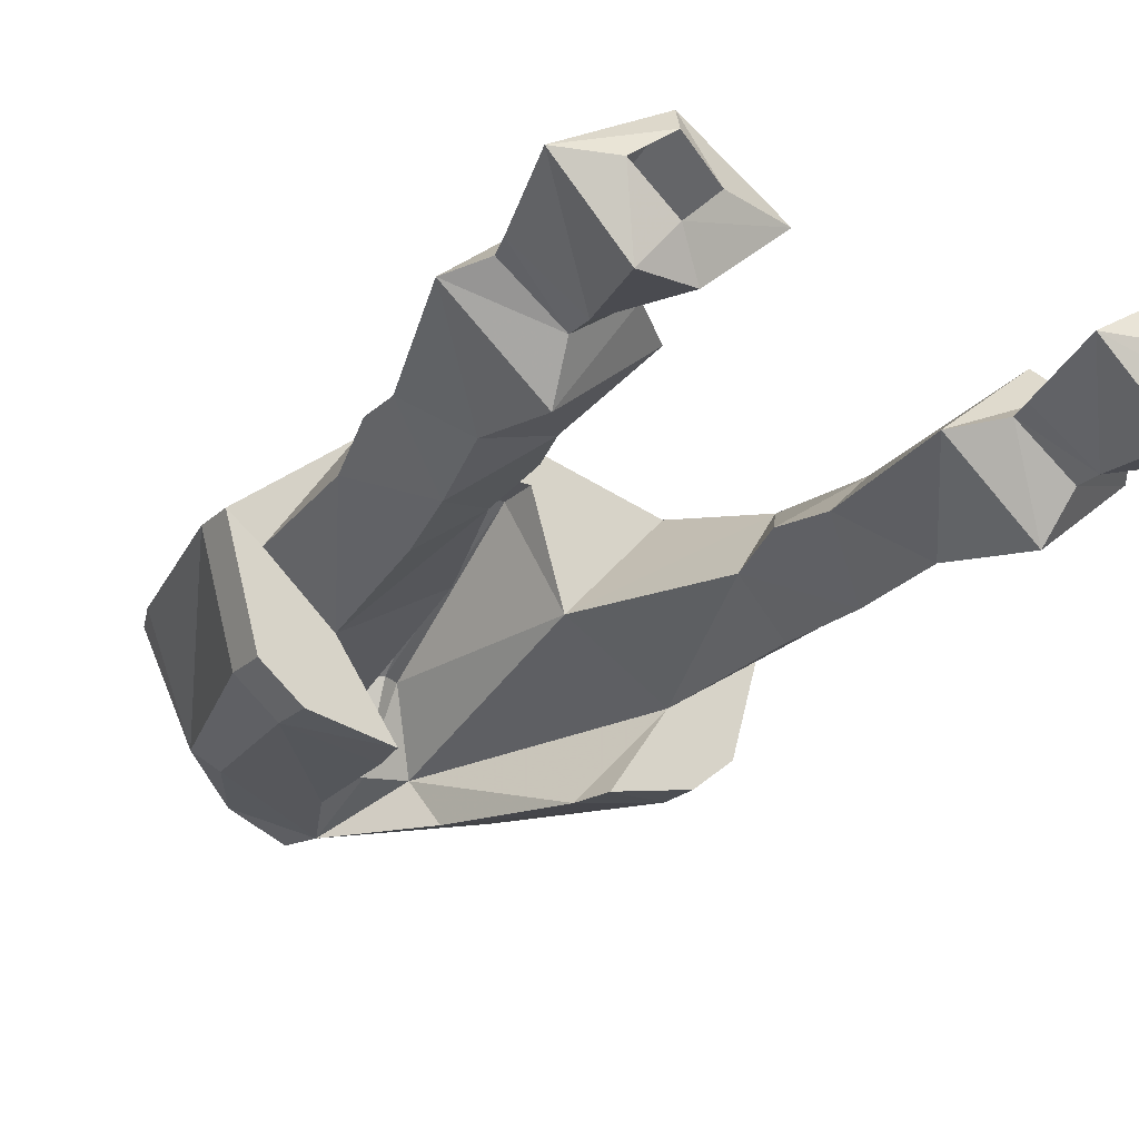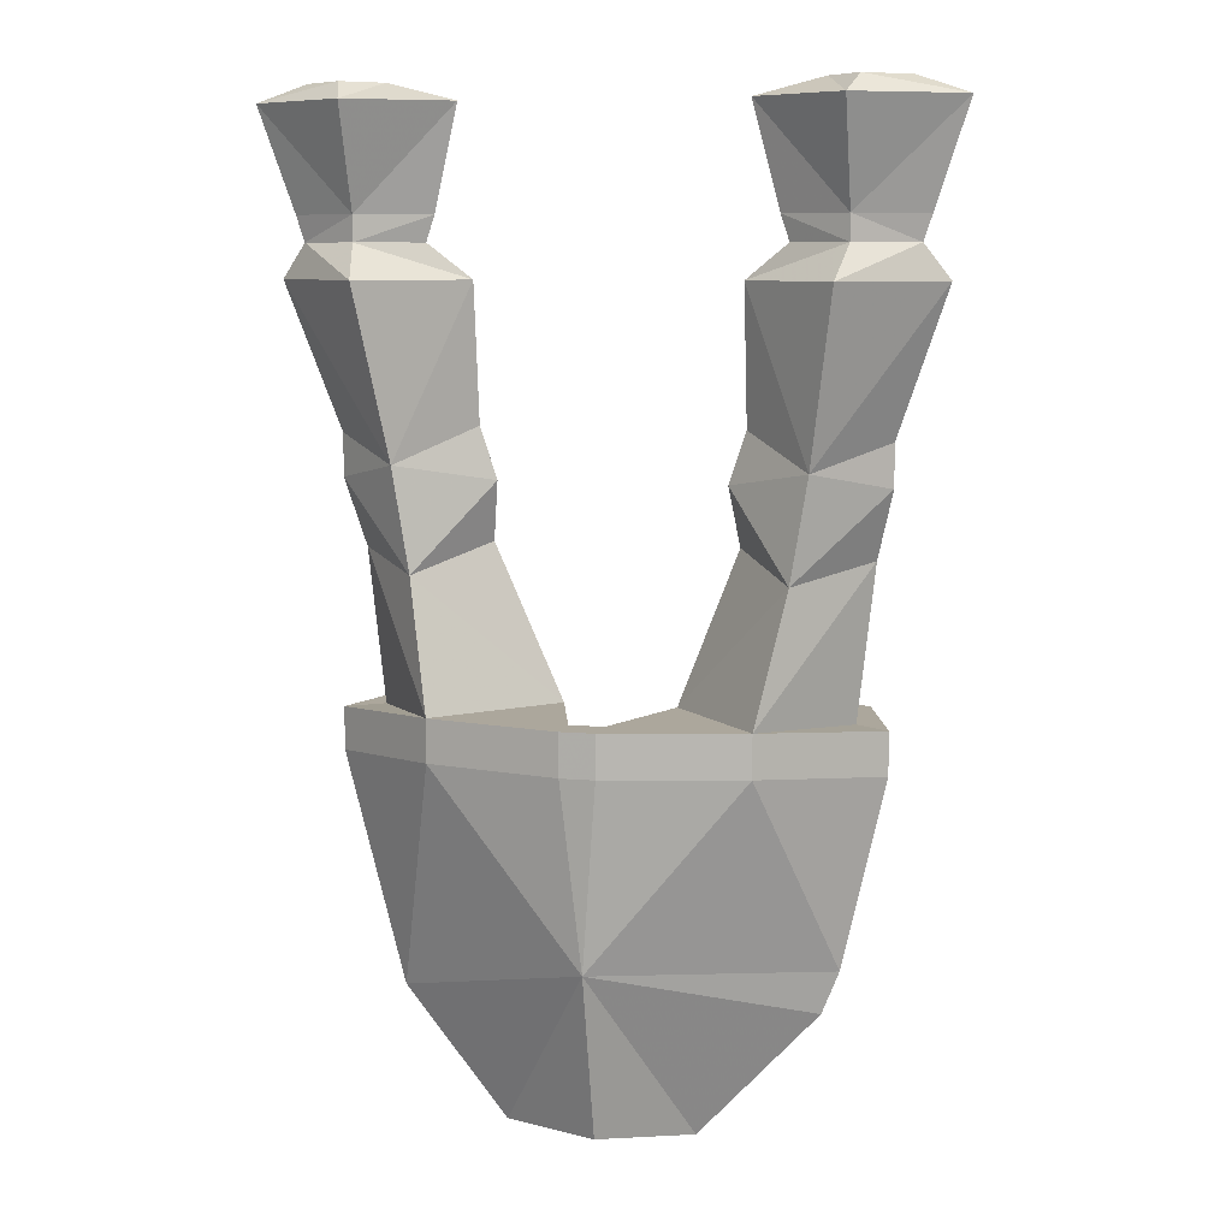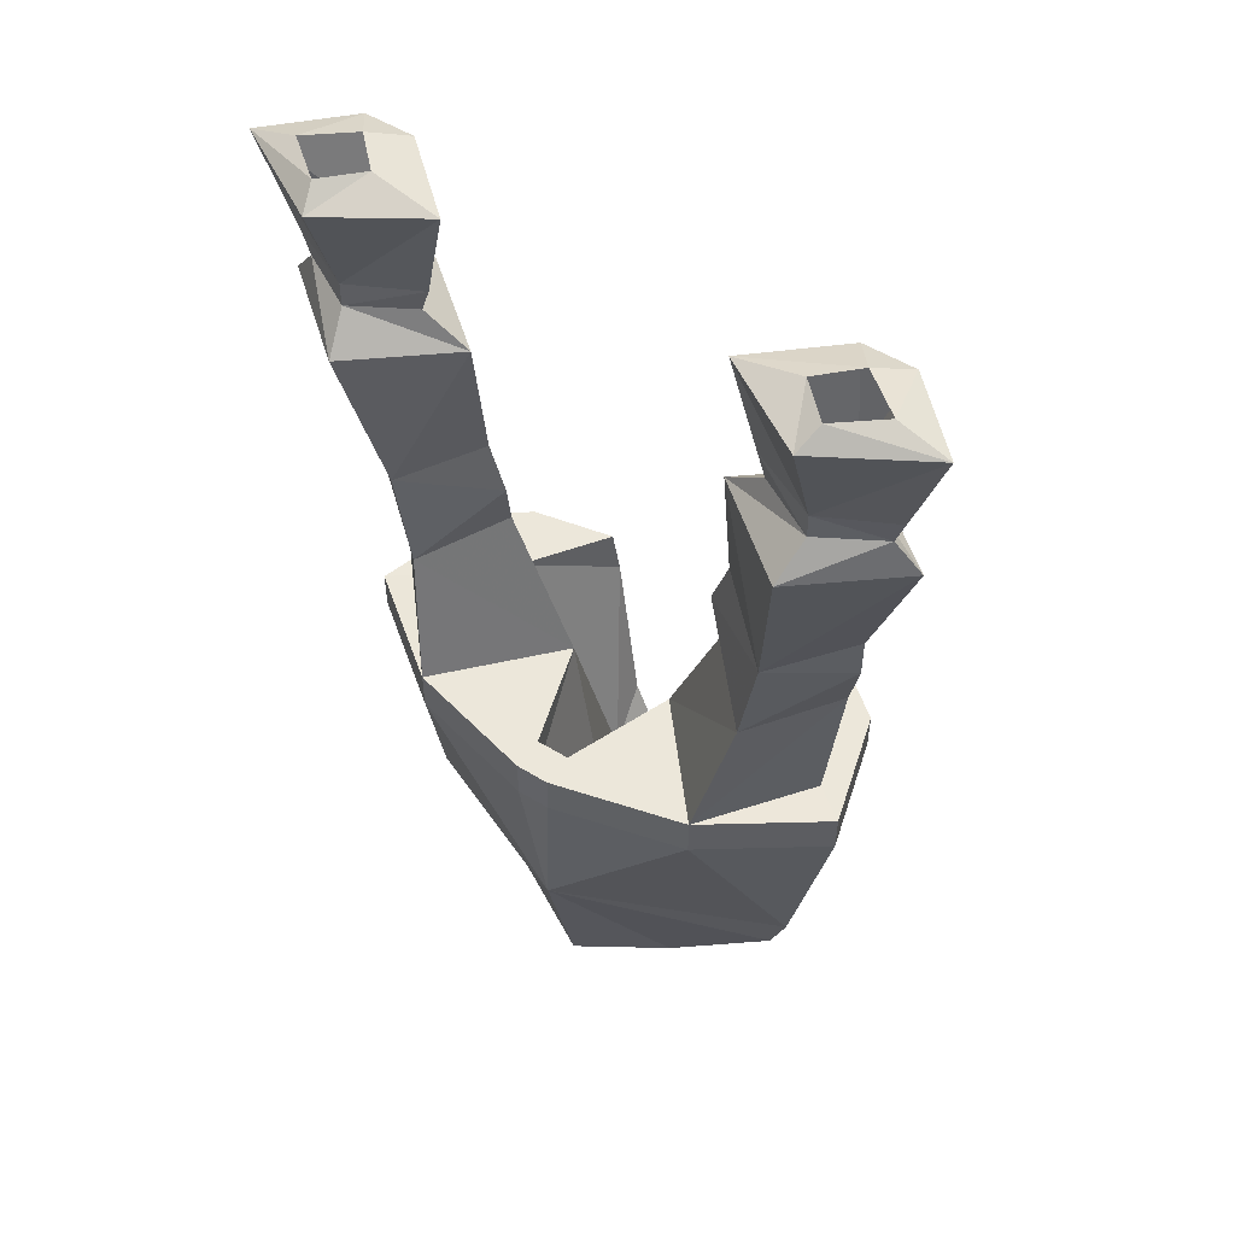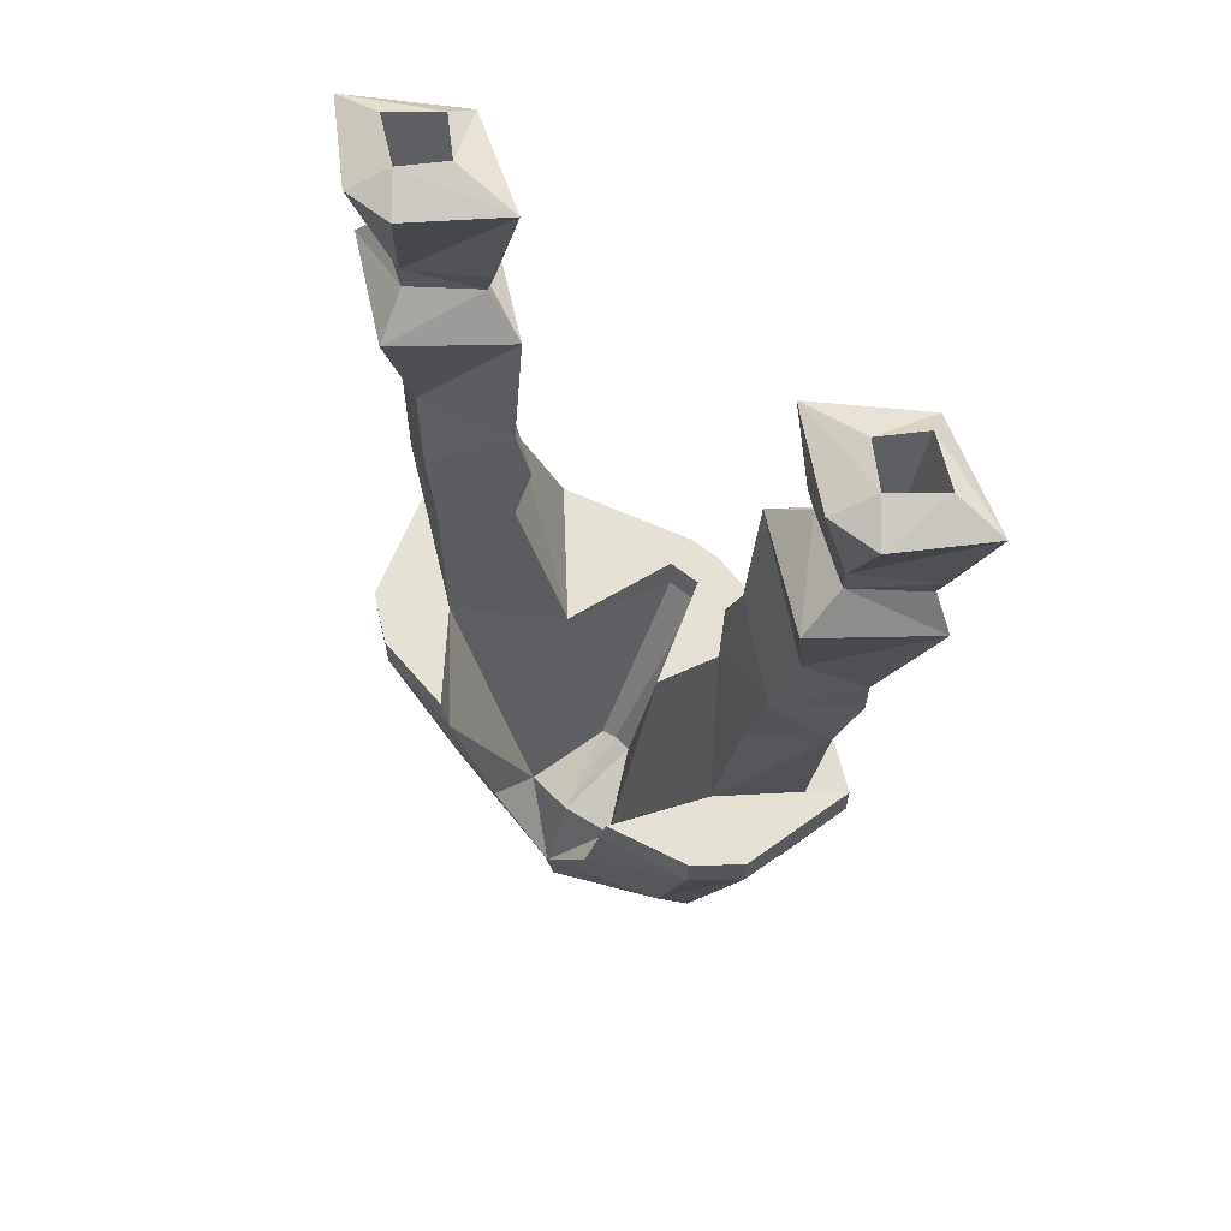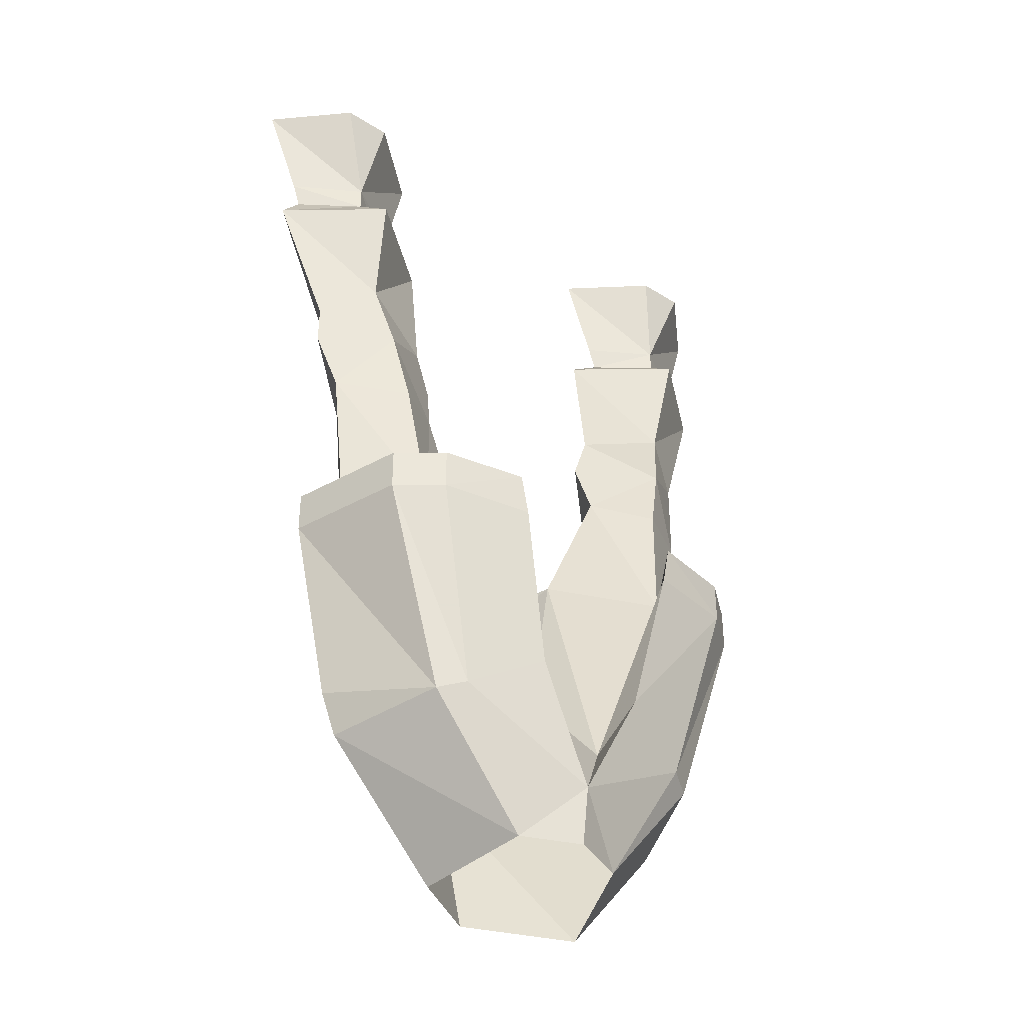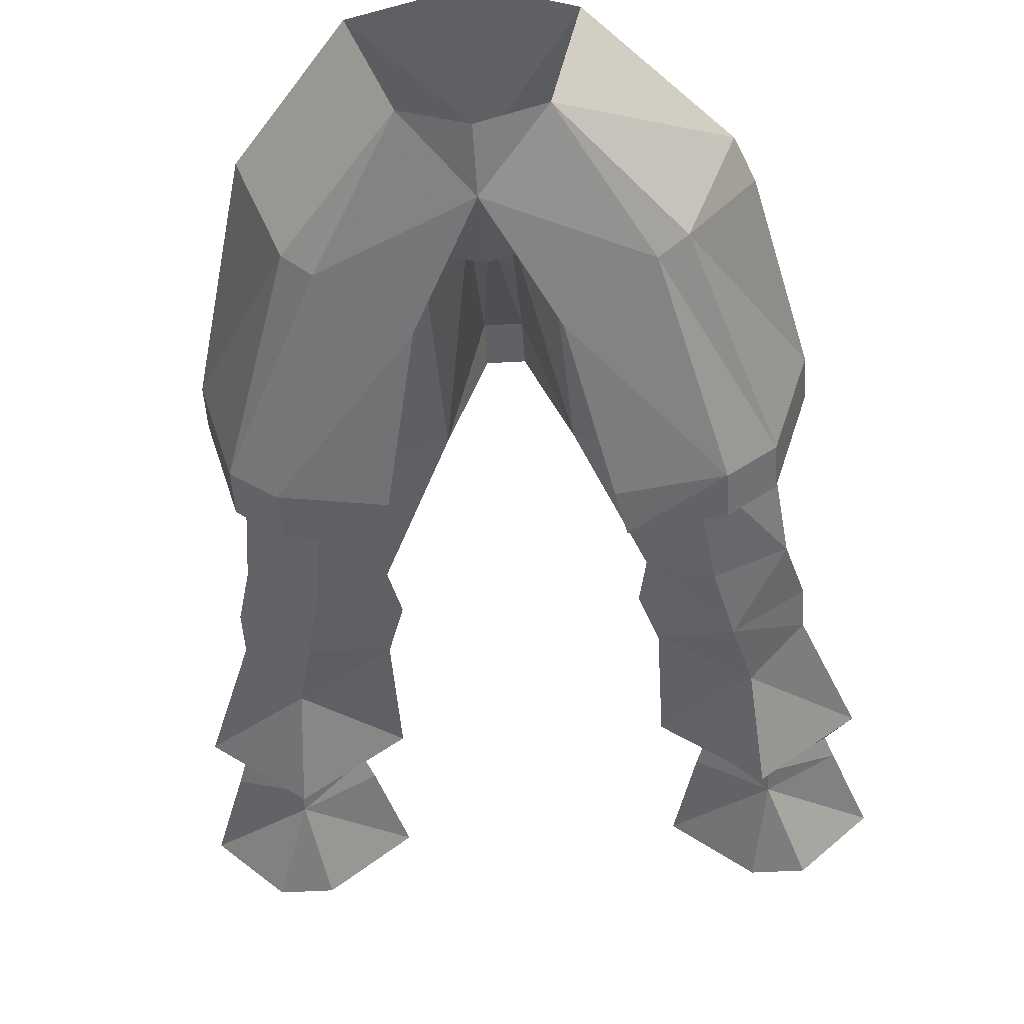
<metadata>
{"format":"obj","ext":"obj","renderer":"f3d","projection":"perspective","resolution":1024,"background":"white","views":[{"elev":-22.4,"azim":146.7,"up":"+Z"},{"elev":8.3,"azim":14.0,"up":"+Y"},{"elev":52.1,"azim":33.7,"up":"+Y"},{"elev":64.6,"azim":-141.9,"up":"+Y"},{"elev":-38.4,"azim":141.5,"up":"+Y"},{"elev":-49.7,"azim":3.6,"up":"+Z"}]}
</metadata>
<code>
v 0.1406 -0.75 0.0625
v 0 -0.9219 0.07812
v 0.2031 -0.9297 -0.01562
v 0.2422 -0.7578 -0.01562
v 0.2422 -0.7188 -0.01562
v 0.1406 -0.7109 0.0625
v 0.01562 -0.75 0.09375
v -0.01562 -0.75 0.09375
v -0.1406 -0.75 0.0625
v -0.1875 -0.9688 -0.01562
v -0.09375 -1.086 -0.01562
v 0 -1.078 0.03906
v 0.07812 -1.086 -0.01562
v 0.1875 -0.9688 -0.01562
v 0.1484 -0.9531 -0.1172
v 0.2109 -0.7578 -0.125
v 0.2109 -0.7188 -0.125
v 0.2109 -0.7188 -0.03906
v 0.2266 -0.5781 -0.03906
v 0.1641 -0.5938 0.03125
v 0.05469 -0.7109 -0.03906
v 0.01562 -0.7109 0.0625
v 0.01562 -0.7109 0.09375
v -0.01562 -0.7109 0.09375
v -0.1406 -0.7109 0.0625
v -0.2422 -0.7188 -0.01562
v -0.2422 -0.7578 -0.01562
v -0.1484 -0.9531 -0.1172
v -0.05469 -1.07 -0.1172
v -0.3047 -0.1953 0.007812
v -0.2422 -0.1953 -0.05469
v -0.2109 -0.2891 -0.03906
v -0.2734 -0.2891 0
v -0.2109 -0.2891 0.03125
v -0.2109 -0.1953 0.0625
v -0.2188 -0.1797 0.03906
v -0.2578 -0.1797 0.007812
v -0.2188 -0.1797 -0.02344
v -0.1953 -0.1953 -0.05469
v -0.125 -0.1953 0.007812
v -0.1484 -0.2891 0
v -0.1562 -0.3125 0
v -0.2109 -0.3125 -0.03906
v -0.2656 -0.3125 0
v -0.2109 -0.3125 0.03125
v -0.1875 -0.1797 0.007812
v 0 -0.9062 -0.03906
v -0.01562 -0.9141 -0.03906
v -0.01562 -0.75 0.0625
v 0.01562 -0.75 0.0625
v 0.01562 -0.9141 -0.03906
v 0 -0.9375 -0.1172
v -0.04688 -0.9453 -0.1094
v -0.04688 -0.7109 -0.03906
v -0.01562 -0.7109 0.0625
v 0.04688 -0.9453 -0.1094
v 0 -1.016 -0.1484
v -0.05469 -0.9062 -0.1562
v -0.08594 -0.7578 -0.1719
v -0.1484 -0.7188 -0.09375
v -0.1094 -0.5703 -0.03906
v -0.1641 -0.5938 0.03125
v 0.05469 -0.9062 -0.1562
v 0.08594 -0.7578 -0.1719
v 0.1719 -0.7578 -0.1562
v 0.125 -0.9453 -0.1328
v 0.1484 -0.7188 -0.09375
v 0.09375 -0.7188 -0.1719
v 0.1719 -0.7188 -0.1562
v 0.05469 -1.07 -0.1172
v 0 -1.07 -0.1406
v -0.125 -0.9453 -0.1328
v -0.1719 -0.7578 -0.1562
v -0.09375 -0.7188 -0.1719
v -0.1719 -0.7188 -0.1562
v -0.2109 -0.7188 -0.125
v -0.2109 -0.7188 -0.03906
v -0.2266 -0.5781 -0.03906
v -0.1641 -0.5859 -0.07812
v -0.1797 -0.5156 -0.07031
v -0.1016 -0.5156 -0.02344
v -0.1797 -0.5 0.03125
v -0.2422 -0.5156 -0.02344
v -0.2109 -0.7578 -0.125
v 0.1641 -0.5859 -0.07812
v 0.1797 -0.5156 -0.07031
v 0.2422 -0.5156 -0.02344
v 0.1797 -0.5 0.03125
v 0.1016 -0.5156 -0.02344
v 0.1094 -0.5703 -0.03906
v 0.1172 -0.4688 -0.02344
v 0.1953 -0.4453 -0.05469
v 0.2422 -0.4766 -0.02344
v 0.2891 -0.3438 -0.007812
v 0.2031 -0.3438 0.0625
v 0.1172 -0.3438 -0.007812
v 0.2031 -0.3438 -0.07812
v 0.1562 -0.3125 0
v 0.2109 -0.3125 -0.03906
v 0.2656 -0.3125 0
v 0.2109 -0.3125 0.03125
v 0.1484 -0.2891 0
v 0.2109 -0.2891 -0.03906
v 0.2734 -0.2891 0
v 0.2109 -0.2891 0.03125
v 0.125 -0.1953 0.007812
v 0.1953 -0.1953 -0.05469
v 0.2422 -0.1953 -0.05469
v 0.3047 -0.1953 0.007812
v 0.2109 -0.1953 0.0625
v 0.1875 -0.1797 0.007812
v 0.2188 -0.1797 -0.02344
v 0.2578 -0.1797 0.007812
v 0.2188 -0.1797 0.03906
v -0.1172 -0.4688 -0.02344
v -0.1172 -0.3438 -0.007812
v -0.2031 -0.3438 0.0625
v -0.2891 -0.3438 -0.007812
v -0.2422 -0.4766 -0.02344
v -0.1953 -0.4453 -0.05469
v -0.2031 -0.3438 -0.07812
f 1 2 3
f 1 3 4
f 1 7 2
f 2 7 8
f 2 8 9
f 2 9 10
f 3 15 4
f 4 15 16
f 5 17 18
f 5 18 6
f 6 21 22
f 6 22 23
f 9 27 10
f 10 27 28
f 47 48 49
f 47 49 50
f 47 50 51
f 48 54 49
f 49 54 55
f 49 55 22
f 49 22 50
f 50 22 21
f 50 21 51
f 53 57 58
f 53 58 59
f 53 59 60
f 54 25 55
f 55 25 24
f 55 24 22
f 22 24 23
f 63 57 56
f 63 56 64
f 64 56 67
f 64 67 68
f 65 16 66
f 66 16 15
f 59 74 60
f 60 74 75
f 60 75 76
f 60 76 77
f 25 77 26
f 26 77 76
f 27 84 28
f 28 84 72
f 67 69 68
f 69 67 17
f 17 67 18
f 84 73 72
f 1 4 5
f 1 5 6
f 1 6 7
f 2 14 3
f 3 14 15
f 4 16 17
f 4 17 5
f 6 23 7
f 7 23 24
f 7 24 8
f 8 24 25
f 8 25 9
f 9 25 26
f 9 26 27
f 30 31 32
f 30 32 33
f 30 33 34
f 30 34 35
f 32 39 40
f 32 40 41
f 34 41 40
f 34 40 35
f 63 64 65
f 63 65 66
f 63 66 57
f 64 68 65
f 65 68 69
f 65 69 17
f 65 17 16
f 66 70 57
f 57 70 71
f 57 71 29
f 57 29 72
f 57 72 58
f 58 72 73
f 58 73 59
f 59 73 74
f 26 76 27
f 27 76 84
f 74 73 75
f 75 73 76
f 76 73 84
f 102 105 106
f 102 106 103
f 103 106 107
f 103 108 109
f 103 109 104
f 104 109 105
f 105 109 110
f 105 110 106
f 2 10 11
f 2 11 12
f 2 12 13
f 2 13 14
f 10 28 29
f 10 29 11
f 66 15 70
f 28 72 29
f 14 70 15
f 70 14 13
f 6 18 19
f 6 19 20
f 6 20 21
f 54 60 61
f 54 61 62
f 54 62 25
f 60 77 78
f 60 78 79
f 60 79 61
f 61 79 80
f 61 80 81
f 61 81 62
f 62 81 82
f 62 82 83
f 62 83 78
f 62 78 25
f 25 78 77
f 18 67 19
f 19 67 85
f 19 85 86
f 19 86 87
f 19 87 20
f 20 87 88
f 20 88 89
f 20 89 90
f 20 90 21
f 21 90 67
f 67 90 85
f 85 90 86
f 86 90 89
f 83 80 78
f 78 80 79
f 30 35 36
f 30 36 37
f 30 37 31
f 31 37 38
f 32 41 42
f 32 42 43
f 32 43 33
f 33 43 44
f 33 44 34
f 34 44 45
f 34 45 41
f 35 40 46
f 35 46 36
f 98 101 102
f 98 102 103
f 98 103 99
f 99 103 104
f 99 104 100
f 100 104 105
f 100 105 101
f 101 105 102
f 106 110 111
f 106 111 112
f 106 112 107
f 108 112 113
f 108 113 109
f 109 113 114
f 109 114 110
f 110 114 111
f 41 45 42
f 40 39 38
f 40 38 46
f 31 38 39
f 31 39 32
f 103 107 108
f 107 112 108
f 47 51 52
f 47 52 48
f 48 52 53
f 51 56 52
f 52 56 57
f 52 57 53
f 97 96 98
f 97 98 99
f 97 99 94
f 94 99 100
f 94 100 95
f 95 100 101
f 95 101 96
f 96 101 98
f 116 121 42
f 116 42 45
f 116 45 117
f 117 45 44
f 117 44 118
f 118 44 43
f 118 43 121
f 121 43 42
f 48 53 54
f 51 21 56
f 53 60 54
f 21 67 56
f 86 89 91
f 86 91 92
f 86 92 93
f 86 93 87
f 87 93 88
f 88 93 94
f 88 94 95
f 88 95 96
f 88 96 91
f 88 91 89
f 92 91 96
f 92 96 97
f 92 97 94
f 92 94 93
f 80 115 81
f 81 115 82
f 82 115 116
f 82 116 117
f 82 117 118
f 82 118 119
f 82 119 83
f 83 119 80
f 80 120 115
f 115 120 116
f 116 120 121
f 118 121 120
f 118 120 119
f 119 120 80

</code>
